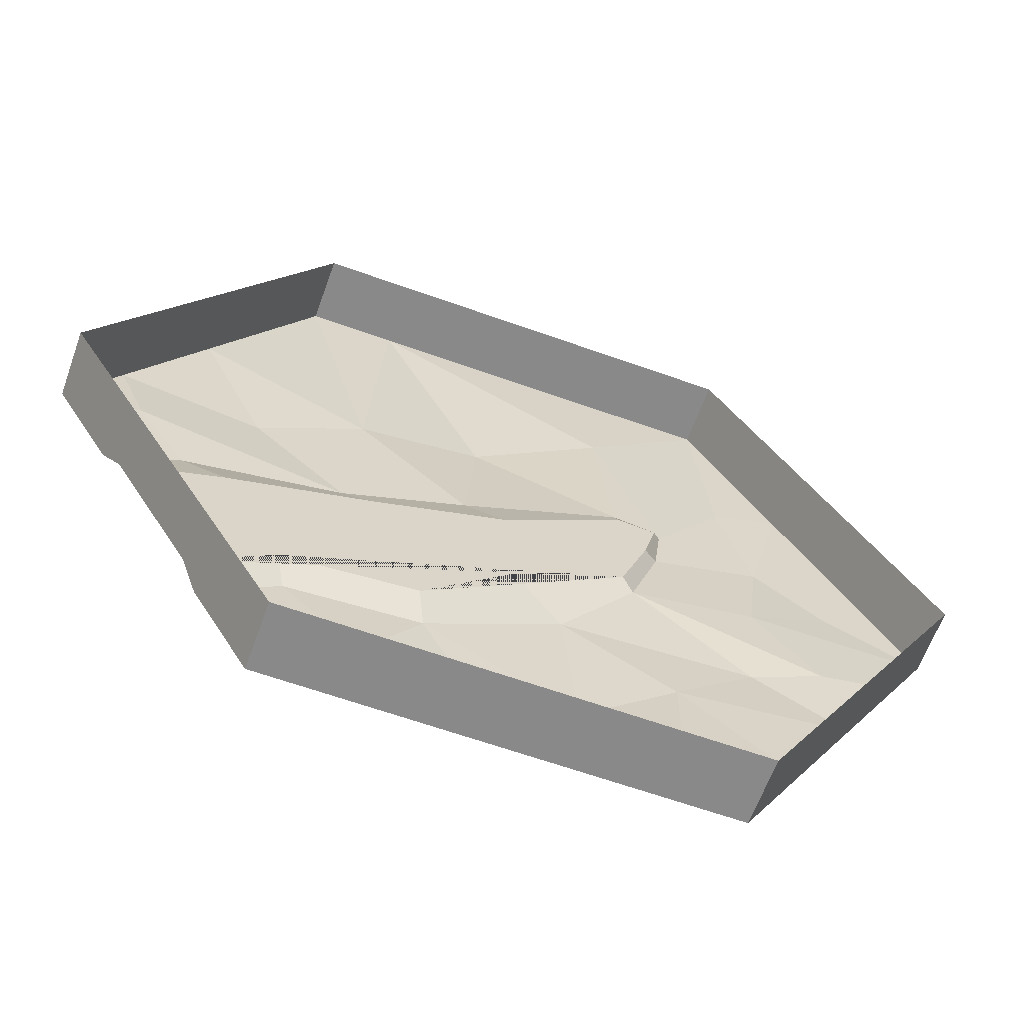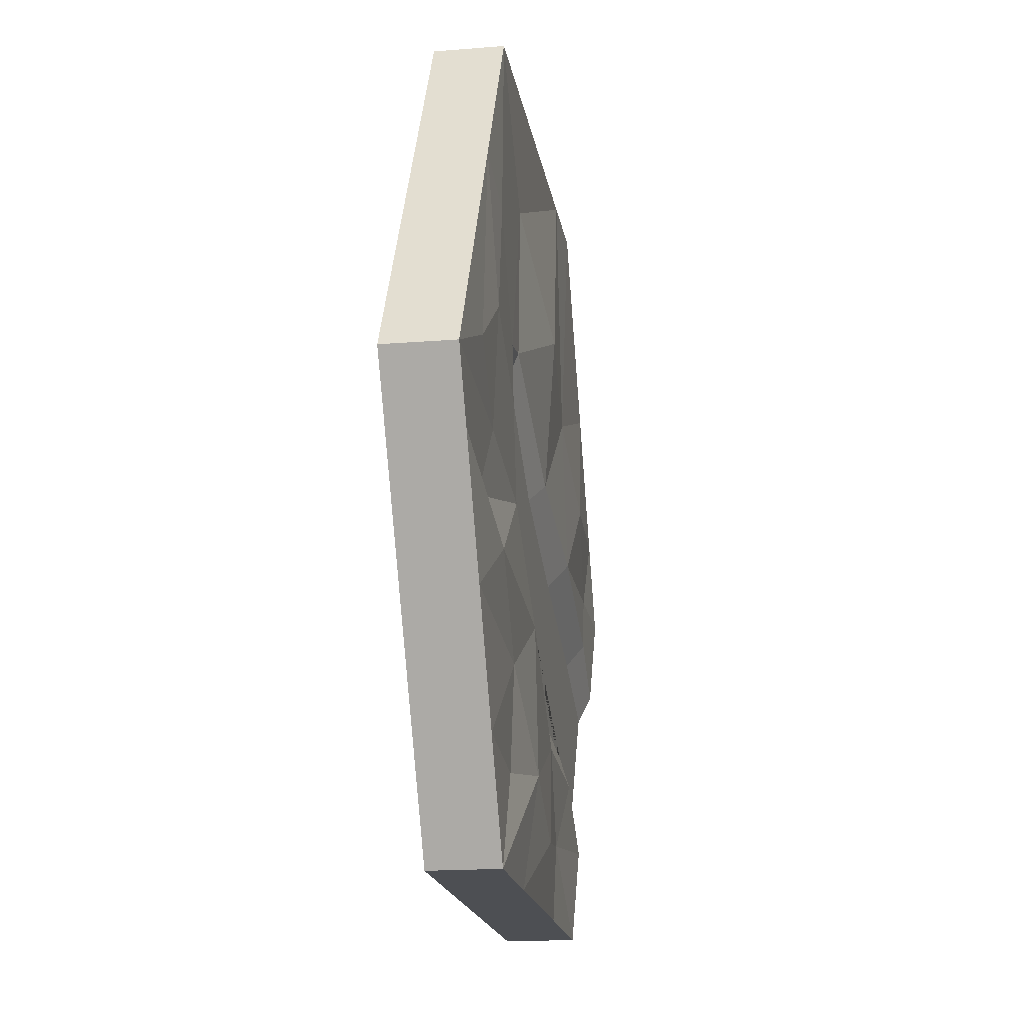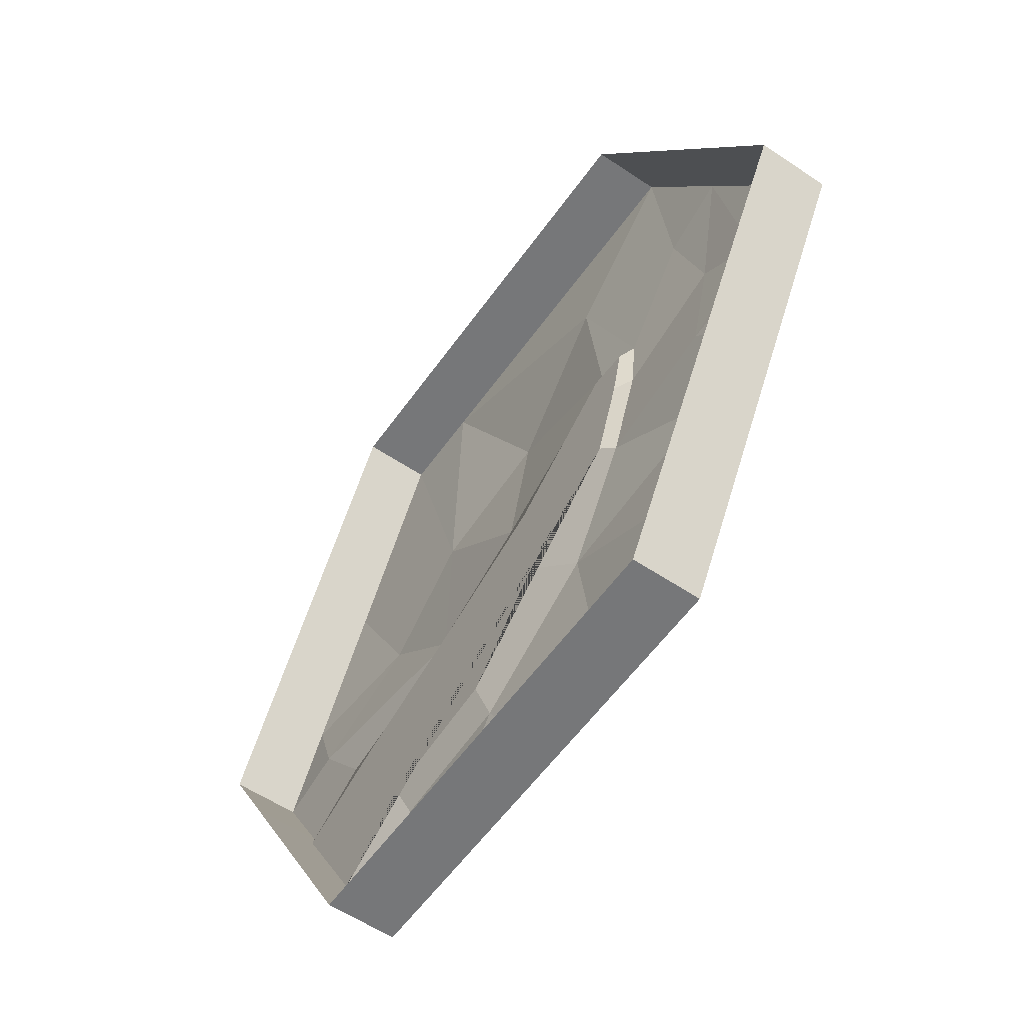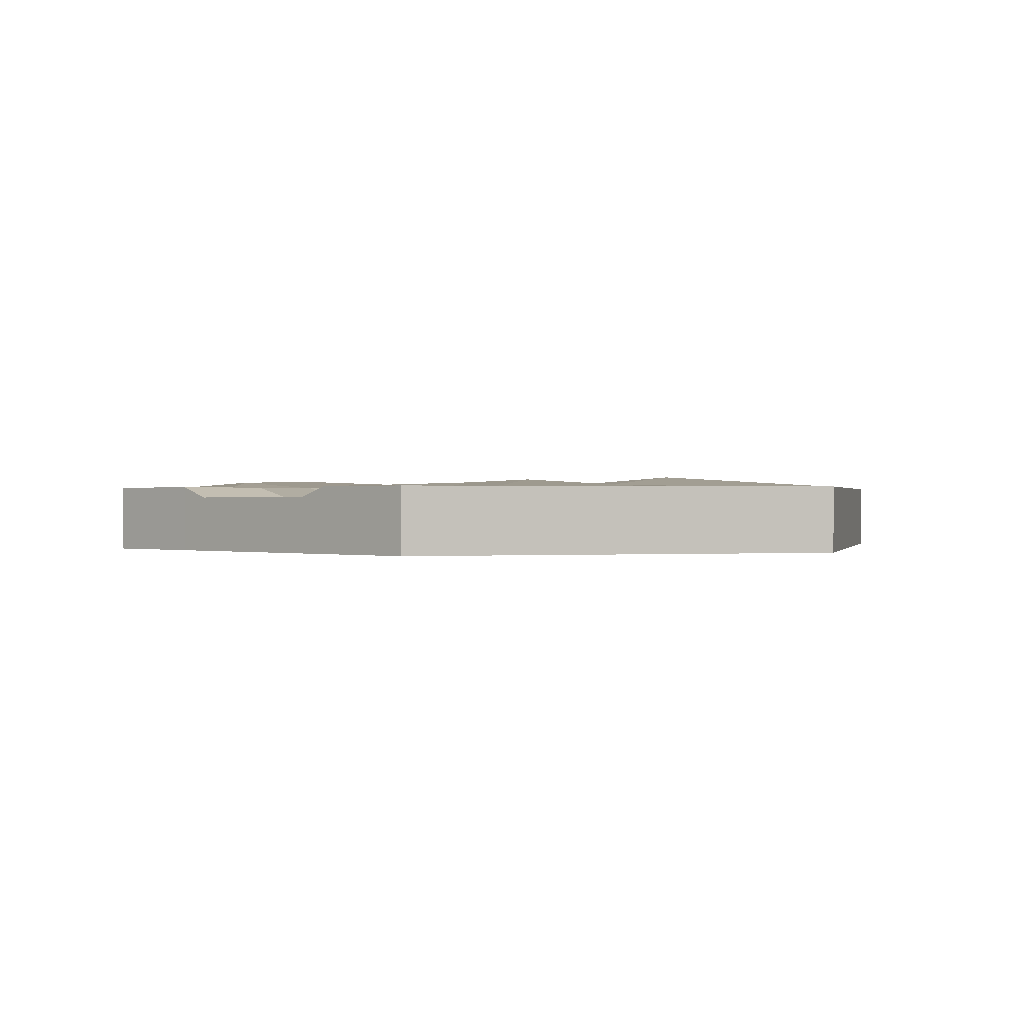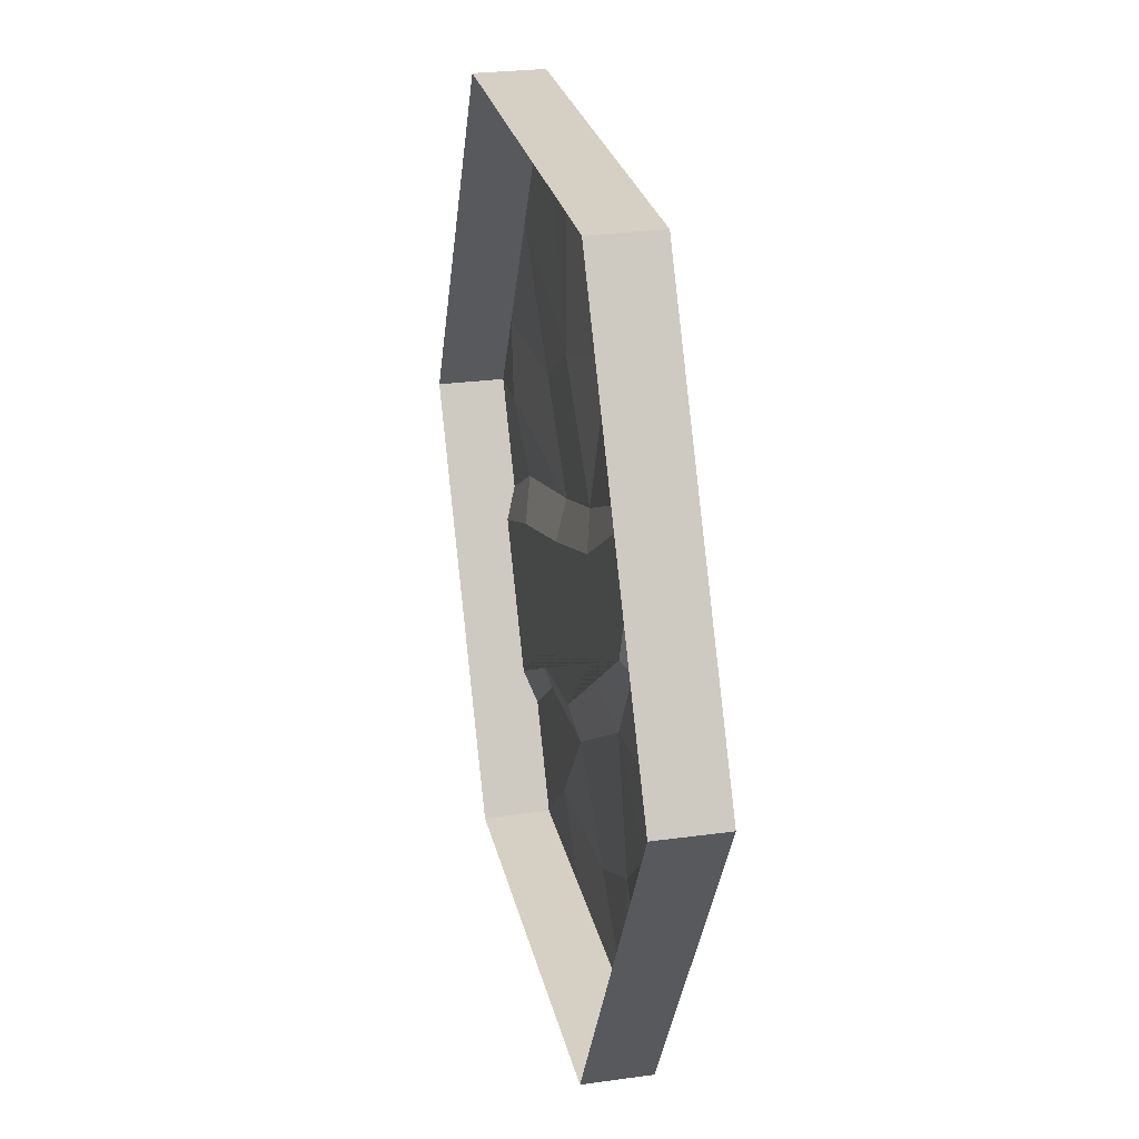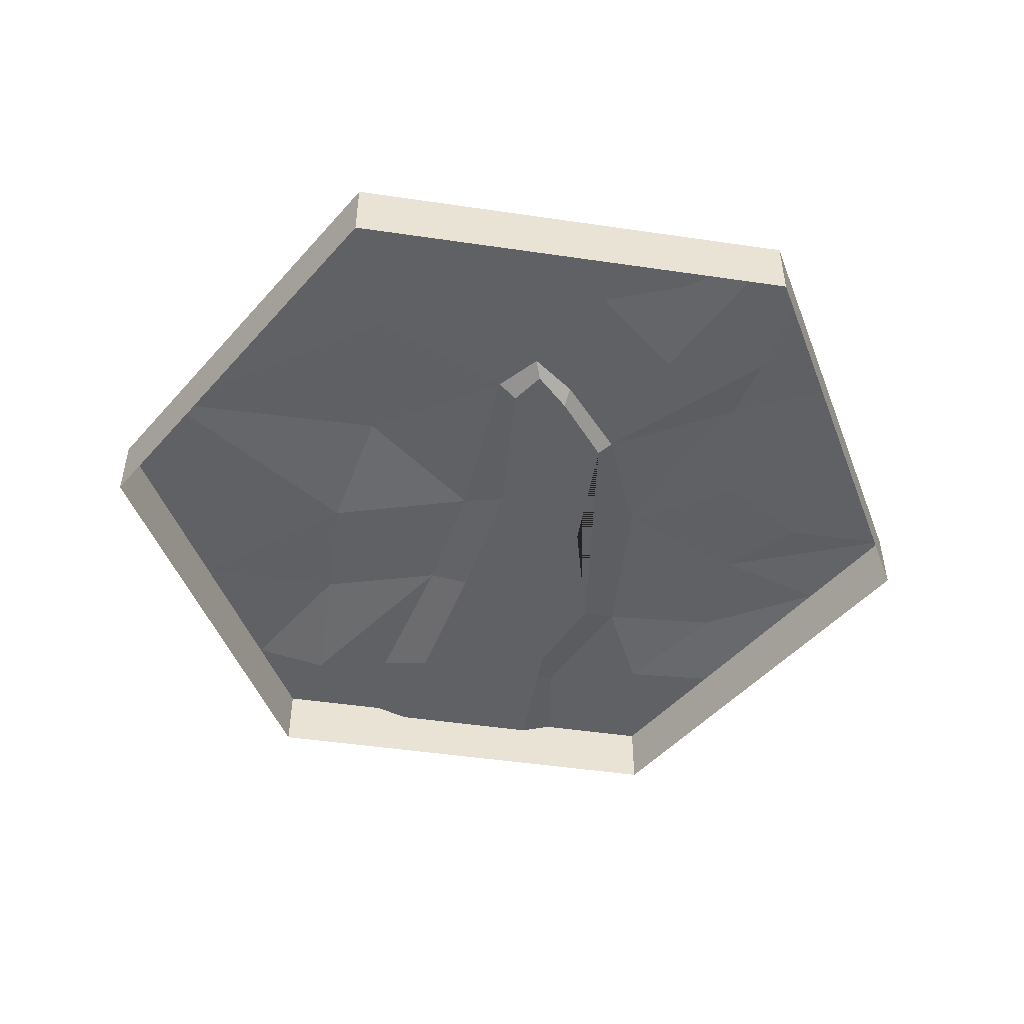
<metadata>
{"format":"obj","ext":"obj","renderer":"f3d","projection":"perspective","resolution":1024,"background":"white","views":[{"elev":-63.3,"azim":-19.9,"up":"+Z"},{"elev":-18.0,"azim":98.9,"up":"+Z"},{"elev":-57.1,"azim":55.0,"up":"+Z"},{"elev":0.3,"azim":-76.5,"up":"+Y"},{"elev":26.4,"azim":77.7,"up":"+Z"},{"elev":-48.5,"azim":50.7,"up":"+Y"}]}
</metadata>
<code>
v 288.7 0 -0.01833
v 144.4 0 -250
v -144.3 0 -250
v -288.7 0 0.01821
v -144.4 0 250
v 144.3 0 250
v -180.4 0 -187.4
v -252.5 0 -62.52
v -241.7 -7.061 -81.23
v -191.2 -7.061 -168.7
v 5.075 -7.061 -60.66
v 38.89 2.608 -87.33
v -139.1 -7.061 -129.2
v -133 0 -150.6
v -207 1.249 -34.95
v -179.4 -7.061 -55.61
v -26.07 0 24.87
v -1.571 -7.061 7.781
v 78.48 -7.061 -18.44
v 87.24 -1.263 -23.73
v -106 3.643 -5.481
v -87.4 -7.061 -24.75
v -252.5 -11.99 -62.52
v -288.7 -17.33 0.01821
v -144.4 -17.33 250
v 144.3 -21.83 250
v 288.7 -17.33 -0.01833
v 144.4 -17.33 -250
v -144.3 -17.33 -250
v -180.4 -25.62 -187.4
v -191.2 -20.86 -168.7
v -241.7 -20.86 -81.23
v 68.17 -23.52 -250
v -60.66 -12.82 -250
v 181.6 -13.88 -185.6
v 267.5 -11.78 -36.82
v 225.2 -23.58 -110.1
v 52.43 -23.86 250
v -89.04 -12.07 250
v -211.5 -9.844 133.8
v -269.9 -22.32 32.55
v -53.53 -7.061 -119.1
v -48.21 0 -142.9
v 78.44 -1.372 75.67
v 79.05 -7.061 61.56
v 110.8 0 67.88
v 106.5 0 32.85
v 104.2 -7.061 59.56
v 96.43 -7.061 29.69
v 199.1 -14.92 155.3
v 265.8 0 -39.64
v 223.7 0 -112.6
v 182.9 0 -183.3
v 180.2 2.985 63.6
v 169.5 -1.917 -6.435
v 211.4 -3.11 -58.8
v 165 3.69 -75.5
v 111.2 1.066 -127.9
v 49.61 5.977 -180.3
v 109.5 -1.351 -190.4
v 69.49 0 -250
v -53.38 0 -250
v -85.24 -2.387 -198.4
v -8.307 4.742 -209.8
v 201.9 0 150.4
v 224.6 1.424 28.6
v 157.4 1.15 134.5
v 66.45 -2.155 175.1
v 46.01 0 250
v -88.37 0 250
v -98.69 1.556 91.98
v -17.11 7.84 119.7
v -239.5 -2.408 6.58
v -258 0 53.31
v -210.5 0 135.4
v -166.5 4.89 50.59
v -252.5 -43.15 -62.52
v -288.7 -43.15 0.01821
v -269.9 -43.15 32.55
v -144.4 -43.15 250
v -89.04 -43.15 250
v 288.7 -43.15 -0.01833
v 267.5 -43.15 -36.82
v 144.4 -43.15 -250
v 68.17 -43.15 -250
v -144.3 -43.15 -250
v -180.4 -43.15 -187.4
v -191.2 -43.15 -168.7
v -241.7 -43.15 -81.23
v -60.66 -43.15 -250
v 181.6 -43.15 -185.6
v 225.2 -43.15 -110.1
v 52.43 -43.15 250
v 144.3 -43.15 250
v -211.5 -43.15 133.8
v 199.1 -43.15 155.3
f 36 51 1 27
f 8 23 24 4
f 69 38 26 6
f 55 56 20
f 10 13 14 7
f 8 15 16 9
f 19 11 42 13 10 9 16 22 18 45 48 49
f 40 75 74 41
f 2 28 33 61
f 12 11 19 20
f 14 13 42 43
f 16 15 21 22
f 18 17 44 45
f 20 19 49 47
f 22 21 17 18
f 50 65 6 26
f 29 30 7 3
f 7 30 31 10
f 10 31 32 9
f 9 32 23 8
f 43 42 11 12
f 44 46 48 45
f 49 48 46 47
f 54 55 20 47
f 68 67 46
f 68 46 44
f 6 68 69
f 37 52 51 36
f 20 56 57
f 35 53 52 37
f 12 59 43
f 20 57 12
f 2 53 35 28
f 12 58 59
f 66 55 54
f 1 51 56 55
f 57 56 51 52
f 58 52 53
f 59 58 60
f 12 57 58
f 58 57 52
f 59 60 2
f 60 58 53
f 2 60 53
f 43 59 64
f 61 59 2
f 61 33 34 62
f 61 64 59
f 62 34 29 3
f 3 63 62
f 14 63 7
f 43 63 14
f 62 63 64 61
f 43 64 63
f 7 63 3
f 1 65 50 27
f 65 66 54
f 1 66 65
f 1 55 66
f 65 67 6
f 65 54 67
f 46 67 54 47
f 6 67 68
f 21 73 76
f 5 25 39 70
f 70 39 38 69
f 72 44 17
f 69 68 70
f 71 72 17
f 70 72 71
f 70 68 72
f 70 71 5
f 74 76 73
f 4 73 15 8
f 74 73 4
f 41 74 4 24
f 5 75 40 25
f 5 71 75
f 15 73 21
f 75 71 76
f 21 76 71
f 75 76 74
f 72 68 44
f 71 17 21
f 24 23 77 78
f 41 24 78 79
f 39 25 80 81
f 36 27 82 83
f 33 28 84 85
f 30 29 86 87
f 31 30 87 88
f 32 31 88 89
f 23 32 89 77
f 34 33 85 90
f 29 34 90 86
f 28 35 91 84
f 37 36 83 92
f 35 37 92 91
f 26 38 93 94
f 38 39 81 93
f 25 40 95 80
f 40 41 79 95
f 50 26 94 96
f 27 50 96 82

</code>
